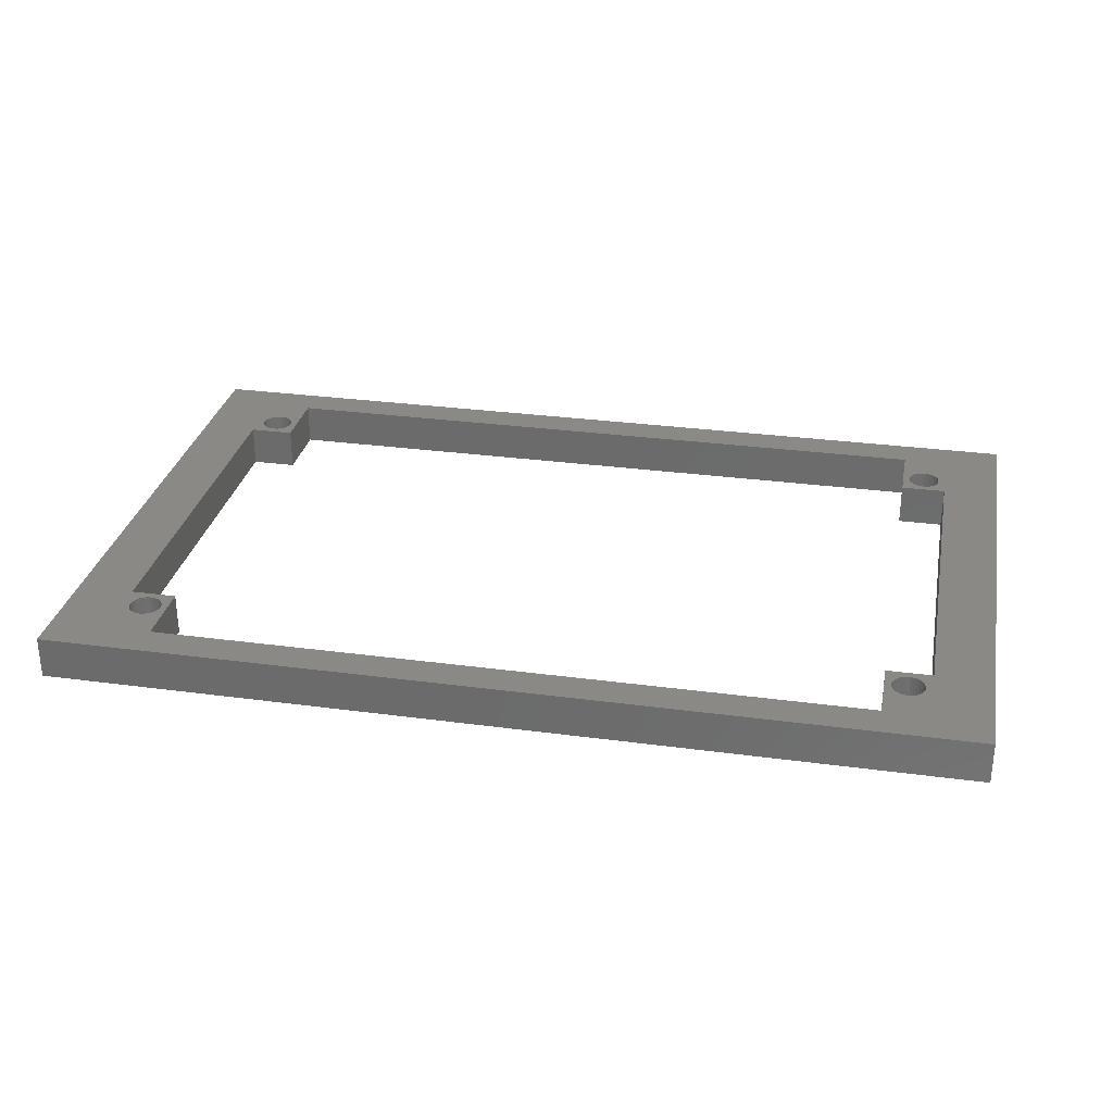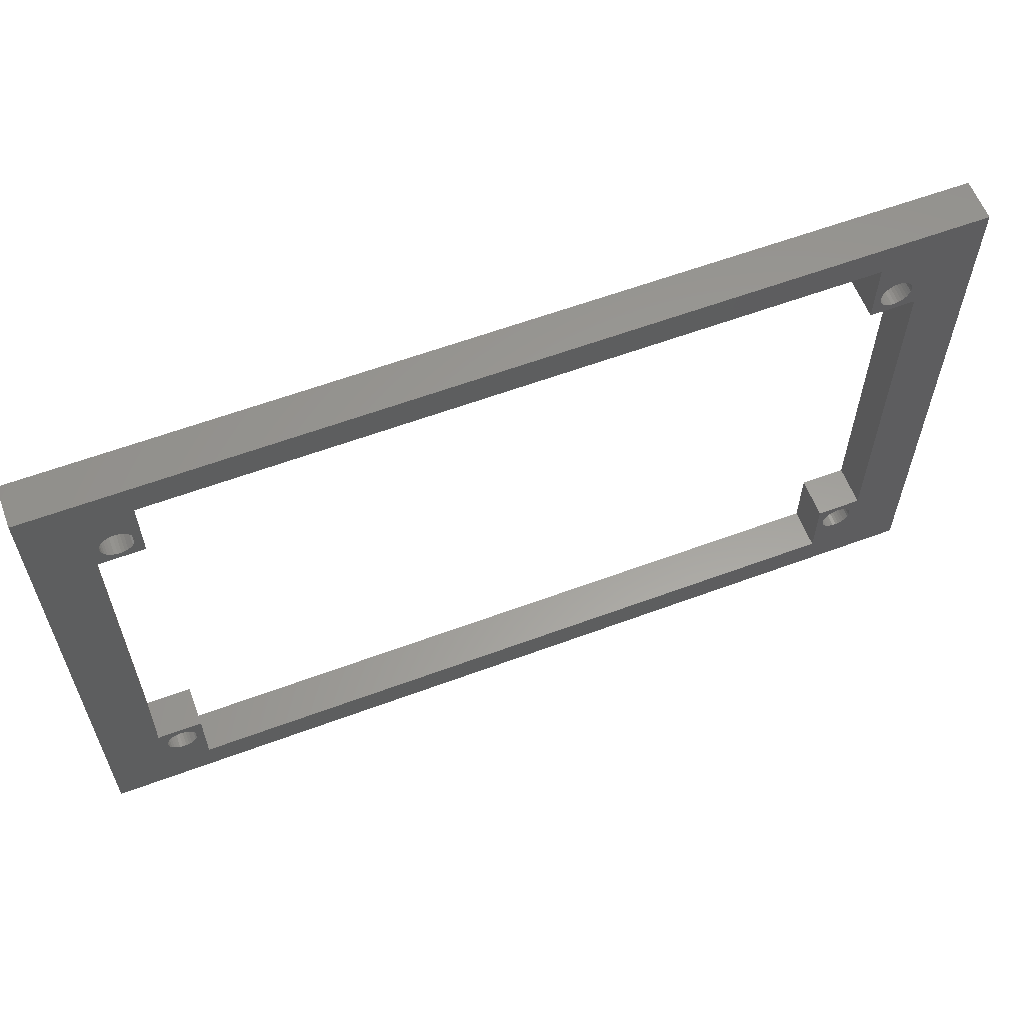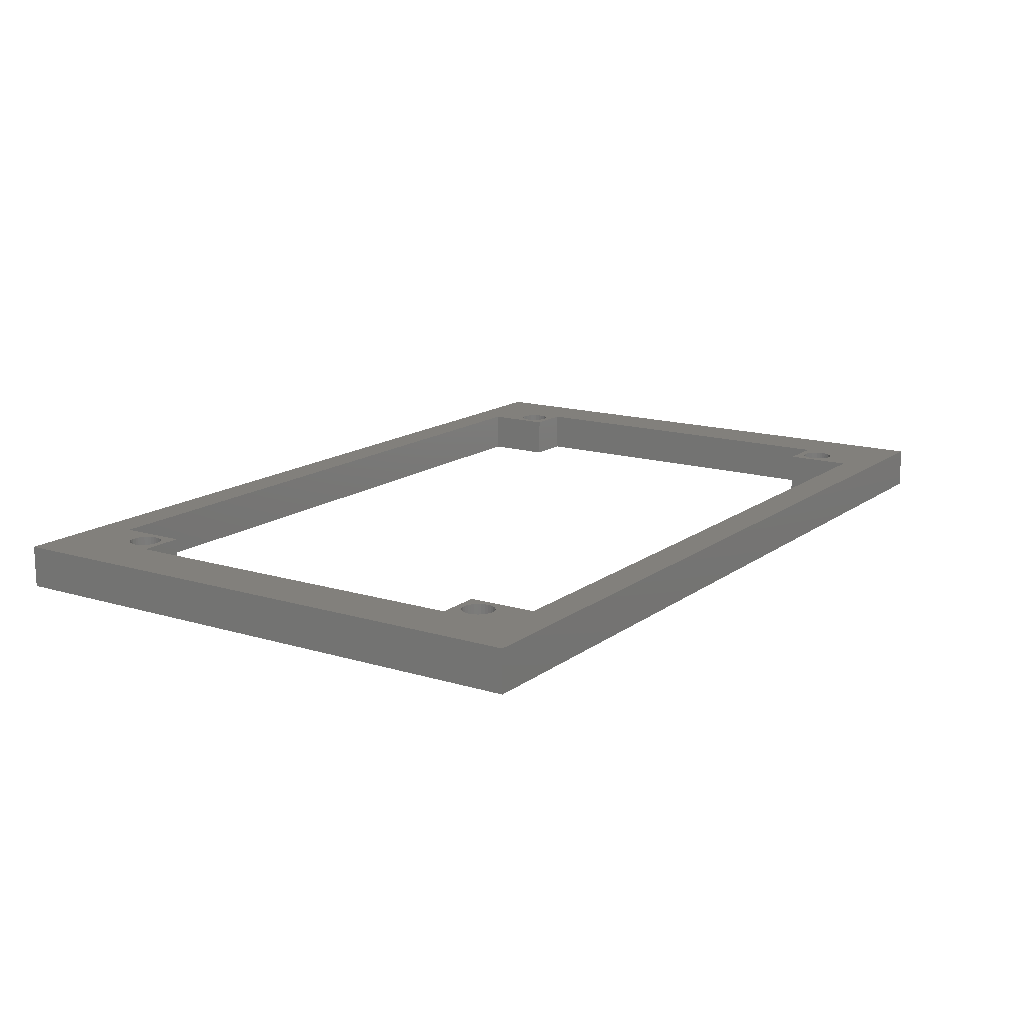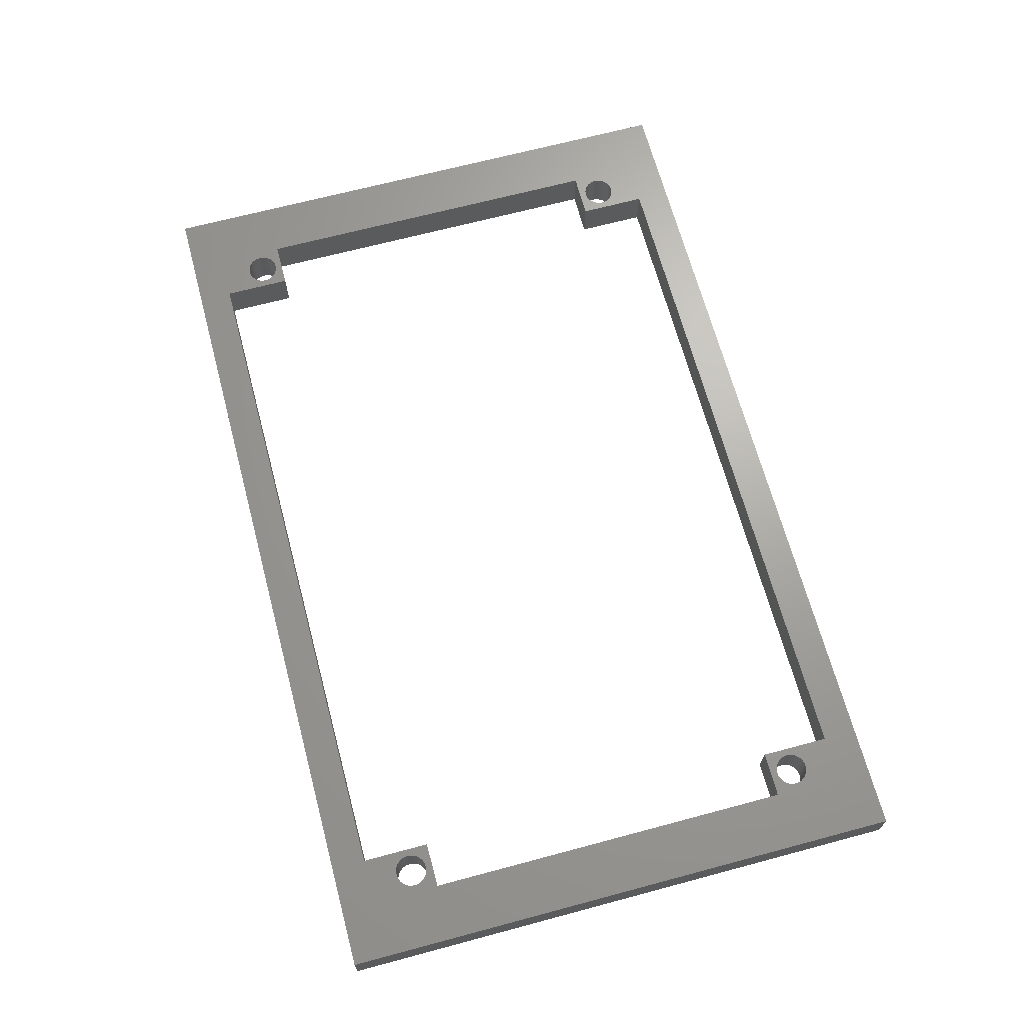
<metadata>
{"format":"stl","ext":"stl","renderer":"f3d","projection":"perspective","resolution":1024,"background":"white","views":[{"elev":29.9,"azim":-168.9,"up":"+Z"},{"elev":60.2,"azim":159.2,"up":"+Y"},{"elev":14.8,"azim":123.4,"up":"+Z"},{"elev":67.5,"azim":75.0,"up":"+Z"}]}
</metadata>
<code>
# stl→obj: 298 verts, 612 faces
v 2 2 3.7
v 0.4326 1.331 3.7
v 0.7 1.212 3.7
v 0.9368 1.04 3.7
v 1.133 0.8229 3.7
v 2 -2 3.7
v 2 2 0
v -2 -2 0
v -0.7 -1.212 0
v -0.4326 -1.331 0
v -0.1463 -1.392 0
v -1.279 -0.5694 0
v -1.133 -0.8229 0
v -1.369 -0.2911 0
v -0.9368 -1.04 0
v 0.1463 -1.392 0
v 0.4326 -1.331 0
v 2 -2 0
v 0.7 -1.212 0
v 0.9368 -1.04 0
v 1.133 -0.8229 0
v 1.279 -0.5694 0
v 1.369 -0.2911 0
v 1.4 0 0
v -2 2 0
v -1.4 0 0
v -1.369 0.2911 0
v -1.279 0.5694 0
v -1.133 0.8229 0
v -0.9368 1.04 0
v -0.7 1.212 0
v -0.4326 1.331 0
v -0.1463 1.392 0
v 1.369 0.2911 3.7
v 1.4 0 3.7
v 1.369 0.2911 0
v 1.279 0.5694 0
v 0.1463 1.392 0
v 0.4326 1.331 0
v 0.7 1.212 0
v 1.133 0.8229 0
v 0.9368 1.04 0
v 1.369 -0.2911 3.7
v -2 2 3.7
v 0.1463 1.392 3.7
v -0.1463 1.392 3.7
v -0.4326 1.331 3.7
v -0.7 1.212 3.7
v -0.9368 1.04 3.7
v -1.133 0.8229 3.7
v -1.279 0.5694 3.7
v -1.369 0.2911 3.7
v -2 -2 3.7
v -1.4 0 3.7
v 1.279 -0.5694 3.7
v 1.133 -0.8229 3.7
v 0.9368 -1.04 3.7
v 0.7 -1.212 3.7
v 0.4326 -1.331 3.7
v 0.1463 -1.392 3.7
v -0.1463 -1.392 3.7
v -0.4326 -1.331 3.7
v -0.7 -1.212 3.7
v -0.9368 -1.04 3.7
v -1.133 -0.8229 3.7
v -1.369 -0.2911 3.7
v -1.279 -0.5694 3.7
v 1.279 0.5694 3.7
v 65.85 -1.392 0
v 66.15 -1.392 0
v 64 -2 0
v 65.57 -1.331 3.7
v 65.3 -1.212 3.7
v 64 -2 3.7
v 64 2 3.7
v 68 2 0
v 64 2 0
v 67.28 0.5694 0
v 67.13 0.8229 0
v 66.94 1.04 0
v 66.7 1.212 0
v 66.15 1.392 0
v 66.43 1.331 0
v 65.57 1.331 0
v 65.85 1.392 0
v 67.37 0.2911 0
v 68 -2 0
v 67.4 0 0
v 65.3 1.212 0
v 65.06 1.04 0
v 64.87 0.8229 0
v 64.72 0.5694 0
v 64.63 0.2911 0
v 64.6 0 0
v 64.63 -0.2911 0
v 67.37 -0.2911 0
v 67.28 -0.5694 0
v 67.13 -0.8229 0
v 66.94 -1.04 0
v 66.7 -1.212 0
v 66.43 -1.331 0
v 64.72 -0.5694 0
v 65.06 -1.04 0
v 65.3 -1.212 0
v 64.87 -0.8229 0
v 65.06 -1.04 3.7
v 64.72 -0.5694 3.7
v 64.63 -0.2911 3.7
v 64.6 0 3.7
v 65.57 -1.331 0
v 68 -2 3.7
v 65.85 -1.392 3.7
v 66.15 -1.392 3.7
v 66.43 -1.331 3.7
v 66.7 -1.212 3.7
v 66.94 -1.04 3.7
v 67.13 -0.8229 3.7
v 67.28 -0.5694 3.7
v 67.37 -0.2911 3.7
v 64.63 0.2911 3.7
v 64.72 0.5694 3.7
v 64.87 0.8229 3.7
v 65.06 1.04 3.7
v 65.3 1.212 3.7
v 65.57 1.331 3.7
v 65.85 1.392 3.7
v 66.15 1.392 3.7
v 68 2 3.7
v 67.4 0 3.7
v 67.37 0.2911 3.7
v 67.28 0.5694 3.7
v 66.43 1.331 3.7
v 66.94 1.04 3.7
v 67.13 0.8229 3.7
v 66.7 1.212 3.7
v 64.87 -0.8229 3.7
v -2 35 0
v 2 35 3.7
v -2 35 3.7
v 2 39 0
v 2 39 3.7
v -0.4326 35.67 3.7
v 0.4326 38.33 3.7
v 0.7 38.21 3.7
v 1.133 37.82 3.7
v 1.279 37.57 3.7
v 0.9368 38.04 3.7
v 1.369 37.29 3.7
v 1.4 37 3.7
v -2 39 3.7
v 0.1463 38.39 3.7
v -0.1463 38.39 3.7
v -1.133 36.18 0
v -1.279 36.43 0
v -0.9368 35.96 0
v -0.7 35.79 0
v -0.4326 35.67 0
v -0.1463 35.61 0
v 0.4326 35.67 0
v 2 35 0
v 0.1463 35.61 0
v -1.369 36.71 0
v -2 39 0
v -1.4 37 0
v 0.7 35.79 0
v 0.9368 35.96 0
v 1.133 36.18 0
v 1.279 36.43 0
v 1.369 36.71 0
v 1.4 37 0
v 1.369 37.29 0
v -0.4326 38.33 3.7
v -1.369 37.29 0
v -1.279 37.57 0
v -1.133 37.82 0
v -0.9368 38.04 0
v -0.7 38.21 0
v -0.4326 38.33 0
v -0.1463 38.39 0
v 1.279 37.57 0
v 0.7 38.21 0
v 0.9368 38.04 0
v 1.133 37.82 0
v 0.1463 38.39 0
v 0.4326 38.33 0
v -0.7 38.21 3.7
v -0.9368 38.04 3.7
v -1.133 37.82 3.7
v -1.279 37.57 3.7
v -1.369 37.29 3.7
v 1.369 36.71 3.7
v 1.279 36.43 3.7
v 1.133 36.18 3.7
v 0.9368 35.96 3.7
v 0.7 35.79 3.7
v 0.4326 35.67 3.7
v 0.1463 35.61 3.7
v -0.1463 35.61 3.7
v -1.4 37 3.7
v -1.369 36.71 3.7
v -0.9368 35.96 3.7
v -1.133 36.18 3.7
v -0.7 35.79 3.7
v -1.279 36.43 3.7
v 68 39 3.7
v 66.43 38.33 3.7
v 66.7 38.21 3.7
v 67.28 36.43 3.7
v 67.13 36.18 3.7
v 68 35 3.7
v 64 35 0
v 65.57 35.67 0
v 65.85 35.61 0
v 64 39 3.7
v 64 35 3.7
v 65.3 35.79 0
v 64.87 36.18 0
v 65.06 35.96 0
v 64.72 36.43 0
v 64.63 36.71 0
v 64 39 0
v 66.94 35.96 3.7
v 66.7 35.79 3.7
v 66.43 35.67 3.7
v 66.15 35.61 3.7
v 65.85 35.61 3.7
v 65.57 35.67 3.7
v 64.6 37 0
v 66.43 35.67 0
v 68 35 0
v 66.15 35.61 0
v 66.7 35.79 0
v 66.94 35.96 0
v 67.13 36.18 0
v 67.13 37.82 3.7
v 67.28 37.57 3.7
v 67.37 37.29 3.7
v 67.28 36.43 0
v 67.37 36.71 0
v 67.4 37 3.7
v 67.4 37 0
v 67.37 37.29 0
v 66.94 38.04 3.7
v 68 39 0
v 64.63 37.29 0
v 64.72 37.57 0
v 64.87 37.82 0
v 65.06 38.04 0
v 65.3 38.21 0
v 64.6 37 3.7
v 64.63 37.29 3.7
v 65.57 38.33 0
v 65.85 38.39 0
v 66.15 38.39 0
v 66.15 38.39 3.7
v 67.13 37.82 0
v 66.94 38.04 0
v 67.28 37.57 0
v 65.06 35.96 3.7
v 65.3 35.79 3.7
v 64.63 36.71 3.7
v 66.43 38.33 0
v 66.7 38.21 0
v 64.87 36.18 3.7
v 64.72 36.43 3.7
v 65.85 38.39 3.7
v 65.57 38.33 3.7
v 65.3 38.21 3.7
v 65.06 38.04 3.7
v 64.87 37.82 3.7
v 64.72 37.57 3.7
v 67.37 36.71 3.7
v 2 -4 3.7
v -2 -7 3.7
v 68 -7 3.7
v -2 -7 0
v 2 -4 0
v 68 -7 0
v 64 -4 0
v 64 -4 3.7
v -7 -7 0
v -7 43 3.7
v -7 -7 3.7
v -7 43 0
v -2 43 0
v 2 41 0
v 73 43 0
v 64 41 0
v 73 44 0
v 64 41 3.7
v 73 43 3.7
v -7 44 3.7
v 73 44 3.7
v 68 43 3.7
v -7 44 0
v 2 41 3.7
v 73 -7 3.7
v 73 -7 0
f 1 2 3
f 4 5 1
f 6 7 1
f 8 9 10
f 8 10 11
f 8 12 13
f 12 8 14
f 15 8 13
f 8 15 9
f 11 16 8
f 16 17 8
f 17 18 8
f 18 17 19
f 18 19 20
f 18 20 21
f 18 21 22
f 22 23 18
f 23 24 18
f 14 8 25
f 14 25 26
f 26 25 27
f 27 25 28
f 28 25 29
f 29 25 30
f 30 25 31
f 31 25 32
f 32 7 33
f 32 25 7
f 34 35 1
f 24 36 18
f 7 36 37
f 36 7 18
f 33 7 38
f 39 7 40
f 7 39 38
f 7 41 42
f 7 37 41
f 42 40 7
f 35 43 1
f 1 44 2
f 44 45 2
f 44 46 45
f 44 47 46
f 44 48 47
f 44 49 48
f 44 50 49
f 44 51 50
f 44 52 51
f 44 53 52
f 54 52 53
f 43 55 6
f 6 18 7
f 55 56 6
f 56 57 6
f 57 58 6
f 58 59 6
f 59 60 6
f 60 61 6
f 61 62 6
f 62 53 6
f 63 64 53
f 65 53 64
f 66 54 53
f 44 7 25
f 67 66 53
f 65 67 53
f 62 63 53
f 1 7 44
f 5 68 1
f 3 4 1
f 68 34 1
f 43 6 1
f 69 70 71
f 72 73 74
f 75 71 74
f 76 77 75
f 77 71 75
f 76 78 79
f 76 80 81
f 82 76 83
f 83 76 81
f 76 79 80
f 84 77 76
f 85 76 82
f 84 76 85
f 76 86 78
f 86 76 87
f 88 86 87
f 89 77 84
f 90 77 89
f 91 77 90
f 92 77 91
f 93 77 92
f 94 77 93
f 95 77 94
f 95 71 77
f 96 88 87
f 97 96 87
f 98 97 87
f 99 98 87
f 87 100 99
f 87 101 100
f 101 87 71
f 70 101 71
f 102 71 95
f 71 103 104
f 71 105 103
f 73 106 74
f 105 71 102
f 107 108 74
f 108 109 74
f 71 110 69
f 72 74 111
f 112 72 111
f 113 112 111
f 114 113 111
f 115 114 111
f 116 115 111
f 117 116 111
f 118 117 111
f 71 104 110
f 119 118 111
f 75 74 120
f 109 120 74
f 75 120 121
f 75 121 122
f 75 122 123
f 75 123 124
f 75 124 125
f 75 125 126
f 126 127 75
f 119 111 128
f 129 119 128
f 130 129 128
f 131 130 128
f 127 132 75
f 128 75 132
f 133 134 128
f 128 132 135
f 128 135 133
f 134 131 128
f 75 128 76
f 136 107 74
f 106 136 74
f 137 138 139
f 138 140 141
f 142 139 138
f 141 143 144
f 145 146 141
f 147 145 141
f 141 144 147
f 146 148 141
f 148 149 141
f 141 150 143
f 151 143 150
f 152 151 150
f 153 137 154
f 137 155 156
f 137 157 158
f 137 156 157
f 155 137 153
f 137 159 160
f 158 161 137
f 161 159 137
f 154 137 162
f 162 137 163
f 162 163 164
f 159 165 160
f 165 166 160
f 166 167 160
f 167 168 160
f 168 169 160
f 169 170 160
f 170 171 160
f 171 140 160
f 150 172 152
f 164 163 173
f 173 163 174
f 174 163 175
f 175 163 176
f 176 163 177
f 177 163 178
f 178 163 140
f 178 140 179
f 140 171 180
f 181 140 182
f 140 183 182
f 140 180 183
f 179 140 184
f 184 140 185
f 185 140 181
f 150 186 172
f 150 187 186
f 150 188 187
f 150 189 188
f 150 190 189
f 191 138 141
f 149 191 141
f 191 192 138
f 192 193 138
f 193 194 138
f 194 195 138
f 195 196 138
f 196 197 138
f 137 160 138
f 197 198 138
f 150 139 190
f 199 190 139
f 200 199 139
f 198 142 138
f 201 202 139
f 142 203 139
f 203 201 139
f 138 160 140
f 202 204 139
f 204 200 139
f 205 206 207
f 208 209 210
f 211 212 213
f 214 211 215
f 212 211 216
f 211 217 218
f 217 211 219
f 211 218 216
f 220 211 221
f 219 211 220
f 222 223 210
f 223 224 210
f 224 225 210
f 225 226 210
f 226 227 210
f 227 215 210
f 220 221 228
f 211 229 230
f 231 229 211
f 229 232 230
f 232 233 230
f 233 234 230
f 235 236 205
f 236 237 205
f 234 238 230
f 238 239 230
f 237 240 205
f 239 241 230
f 241 242 230
f 243 235 205
f 242 244 230
f 228 221 245
f 245 221 246
f 246 221 247
f 247 221 248
f 248 221 249
f 250 251 215
f 249 221 252
f 252 221 244
f 252 244 253
f 205 207 243
f 253 244 254
f 213 231 211
f 205 214 206
f 255 206 214
f 256 257 244
f 244 242 258
f 244 258 256
f 259 215 260
f 261 250 215
f 209 222 210
f 262 254 244
f 262 244 263
f 264 265 215
f 211 210 215
f 259 264 215
f 221 211 214
f 227 260 215
f 266 255 214
f 214 267 266
f 214 268 267
f 214 269 268
f 211 230 210
f 270 269 214
f 214 271 270
f 214 251 271
f 240 272 205
f 272 210 205
f 272 208 210
f 265 261 215
f 214 215 251
f 244 257 263
f 42 41 5
f 9 15 64
f 15 13 65
f 13 12 67
f 10 9 63
f 10 62 11
f 16 11 61
f 17 16 60
f 19 17 59
f 20 19 58
f 21 20 57
f 22 21 56
f 14 26 54
f 12 14 66
f 26 27 52
f 27 28 51
f 28 29 50
f 29 30 49
f 31 48 30
f 32 47 31
f 33 46 32
f 39 2 38
f 38 45 33
f 2 39 3
f 3 40 4
f 5 41 68
f 68 37 34
f 34 36 35
f 4 42 5
f 35 24 43
f 43 23 55
f 45 38 2
f 46 33 45
f 47 32 46
f 48 31 47
f 49 30 48
f 50 29 49
f 51 28 50
f 52 27 51
f 67 12 66
f 54 26 52
f 66 14 54
f 55 22 56
f 56 21 57
f 57 20 58
f 58 19 59
f 23 22 55
f 59 17 60
f 60 16 61
f 61 11 62
f 62 10 63
f 64 15 65
f 65 13 67
f 24 23 43
f 36 24 35
f 63 9 64
f 40 42 4
f 40 3 39
f 41 37 68
f 37 36 34
f 131 78 130
f 129 88 119
f 101 70 113
f 100 101 114
f 99 100 115
f 98 99 116
f 97 98 117
f 69 110 72
f 103 105 136
f 102 95 108
f 95 94 109
f 94 93 120
f 93 92 121
f 92 91 122
f 91 90 123
f 89 124 90
f 84 125 89
f 110 104 73
f 96 97 118
f 88 96 119
f 86 88 129
f 78 86 130
f 79 78 131
f 80 79 134
f 85 126 84
f 82 127 85
f 83 132 82
f 81 135 83
f 80 133 81
f 104 103 106
f 105 102 107
f 135 81 133
f 127 82 132
f 132 83 135
f 126 85 127
f 125 84 126
f 130 86 129
f 134 79 131
f 136 105 107
f 72 110 73
f 73 104 106
f 106 103 136
f 112 69 72
f 113 70 112
f 114 101 113
f 115 100 114
f 116 99 115
f 117 98 116
f 118 97 117
f 133 80 134
f 107 102 108
f 108 95 109
f 109 94 120
f 120 93 121
f 121 92 122
f 122 91 123
f 123 90 124
f 124 89 125
f 119 96 118
f 70 69 112
f 179 152 178
f 184 151 179
f 192 168 193
f 191 169 192
f 149 170 191
f 148 171 149
f 146 180 148
f 189 174 188
f 194 166 195
f 177 186 176
f 195 165 196
f 190 173 189
f 199 164 190
f 157 156 203
f 188 175 187
f 187 176 186
f 186 177 172
f 172 178 152
f 152 179 151
f 151 184 143
f 147 182 145
f 144 181 147
f 143 185 144
f 145 183 146
f 174 175 188
f 180 171 148
f 171 170 149
f 204 154 200
f 201 155 202
f 170 169 191
f 169 168 192
f 168 167 193
f 167 166 194
f 166 165 195
f 165 159 196
f 173 174 189
f 164 173 190
f 162 164 199
f 202 153 204
f 154 162 200
f 153 154 204
f 155 153 202
f 159 161 197
f 161 158 198
f 158 157 142
f 156 155 201
f 200 162 199
f 196 159 197
f 197 161 198
f 142 157 203
f 198 158 142
f 175 176 187
f 203 156 201
f 183 180 146
f 182 147 181
f 181 144 185
f 182 183 145
f 185 143 184
f 178 172 177
f 193 167 194
f 206 262 207
f 254 255 253
f 209 234 222
f 208 238 209
f 272 239 208
f 236 258 237
f 240 241 272
f 237 242 240
f 227 212 260
f 271 246 270
f 270 247 269
f 266 253 255
f 264 217 265
f 269 248 268
f 265 219 261
f 268 249 267
f 261 220 250
f 267 252 266
f 259 218 264
f 255 254 206
f 223 232 224
f 243 257 235
f 250 228 251
f 235 256 236
f 207 263 243
f 251 245 271
f 257 243 263
f 257 256 235
f 256 258 236
f 263 207 262
f 224 229 225
f 225 231 226
f 218 259 216
f 212 216 260
f 217 219 265
f 219 220 261
f 218 217 264
f 220 228 250
f 228 245 251
f 245 246 271
f 254 262 206
f 231 213 226
f 213 212 227
f 229 231 225
f 232 229 224
f 233 232 223
f 234 233 222
f 238 234 209
f 239 238 208
f 241 239 272
f 258 242 237
f 242 241 240
f 260 216 259
f 246 247 270
f 247 248 269
f 249 268 248
f 252 267 249
f 226 213 227
f 253 266 252
f 222 233 223
f 273 274 275
f 276 8 277
f 278 276 279
f 87 279 71
f 53 273 6
f 53 274 273
f 274 276 278
f 275 274 278
f 280 273 275
f 276 277 279
f 275 111 280
f 74 280 111
f 87 278 279
f 277 8 18
f 276 281 8
f 282 283 274
f 139 44 137
f 25 8 281
f 281 276 274
f 139 150 282
f 284 281 282
f 163 281 285
f 281 284 285
f 25 281 137
f 281 163 137
f 25 137 44
f 282 53 44
f 281 274 283
f 53 282 274
f 281 283 282
f 139 282 44
f 286 287 288
f 287 286 289
f 214 205 290
f 221 288 244
f 288 287 244
f 289 291 287
f 289 292 293
f 292 290 294
f 285 284 295
f 163 286 140
f 286 163 285
f 295 284 292
f 285 295 289
f 286 285 289
f 289 295 292
f 291 289 293
f 290 282 296
f 292 282 290
f 293 294 291
f 296 150 141
f 296 282 150
f 293 292 294
f 290 205 294
f 292 284 282
f 294 297 291
f 230 287 76
f 205 297 294
f 278 298 297
f 87 287 278
f 297 205 210
f 298 278 287
f 287 87 76
f 297 298 287
f 297 287 291
f 230 244 287
f 230 76 210
f 275 278 297
f 275 297 111
f 128 111 297
f 128 210 76
f 128 297 210
f 140 296 141
f 290 286 288
f 277 6 273
f 280 74 71
f 279 277 273
f 288 214 290
f 288 221 214
f 277 18 6
f 279 273 280
f 296 140 286
f 280 71 279
f 296 286 290

</code>
